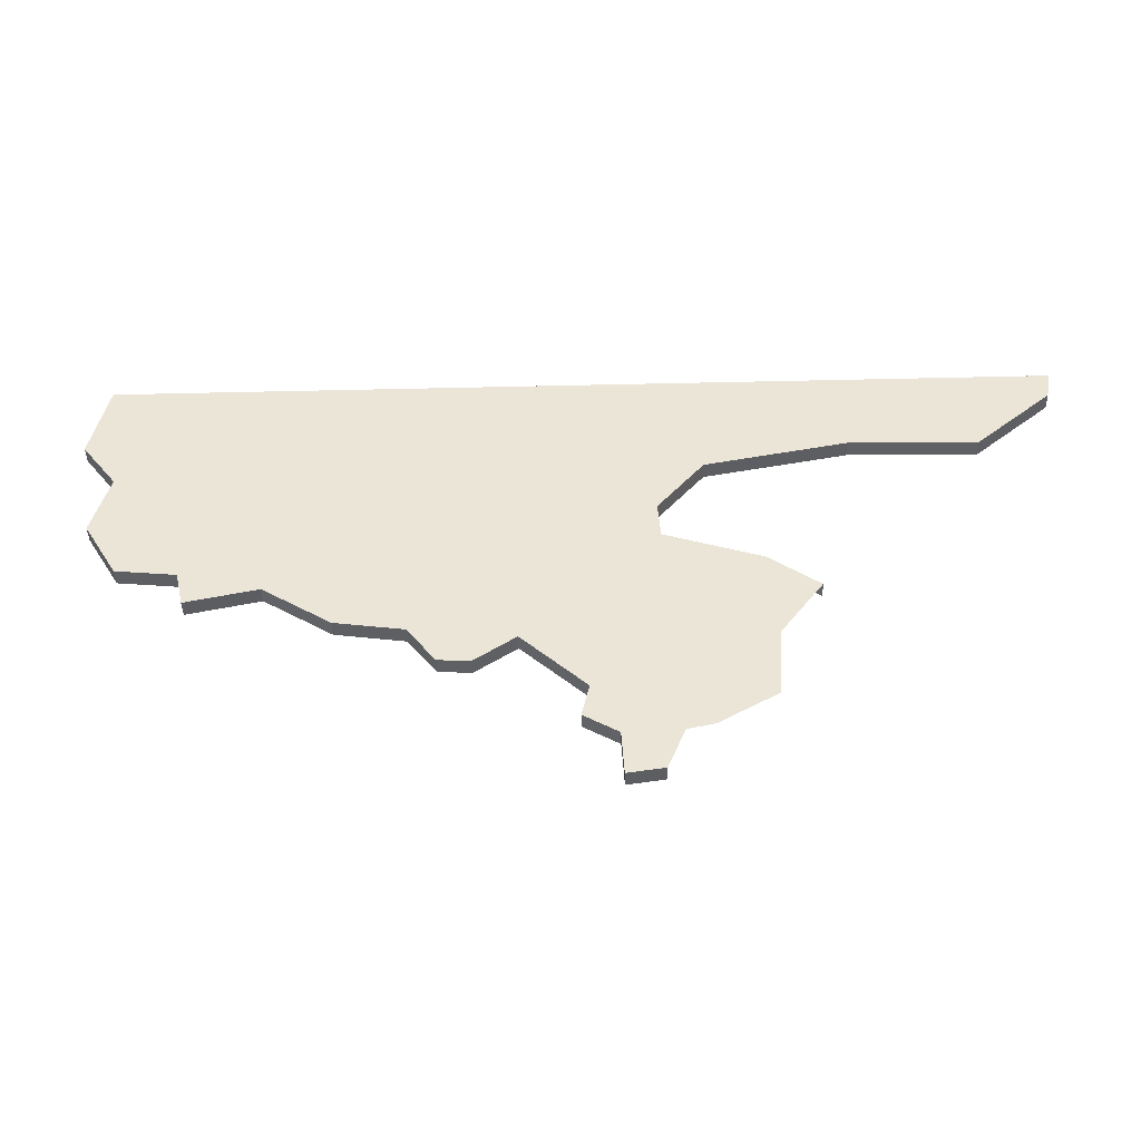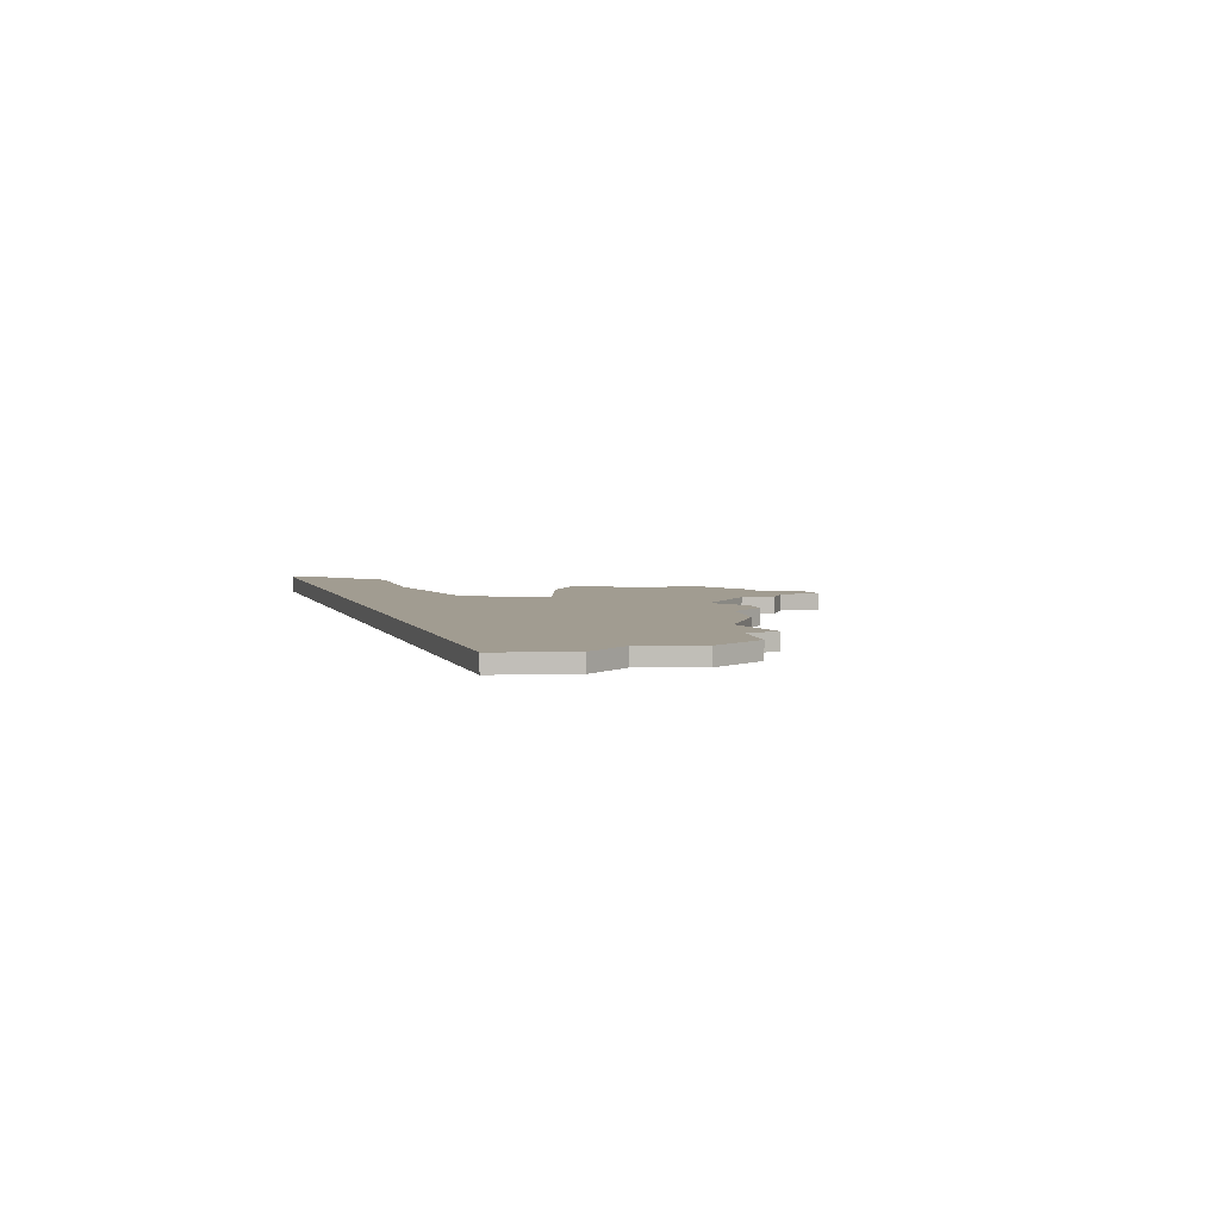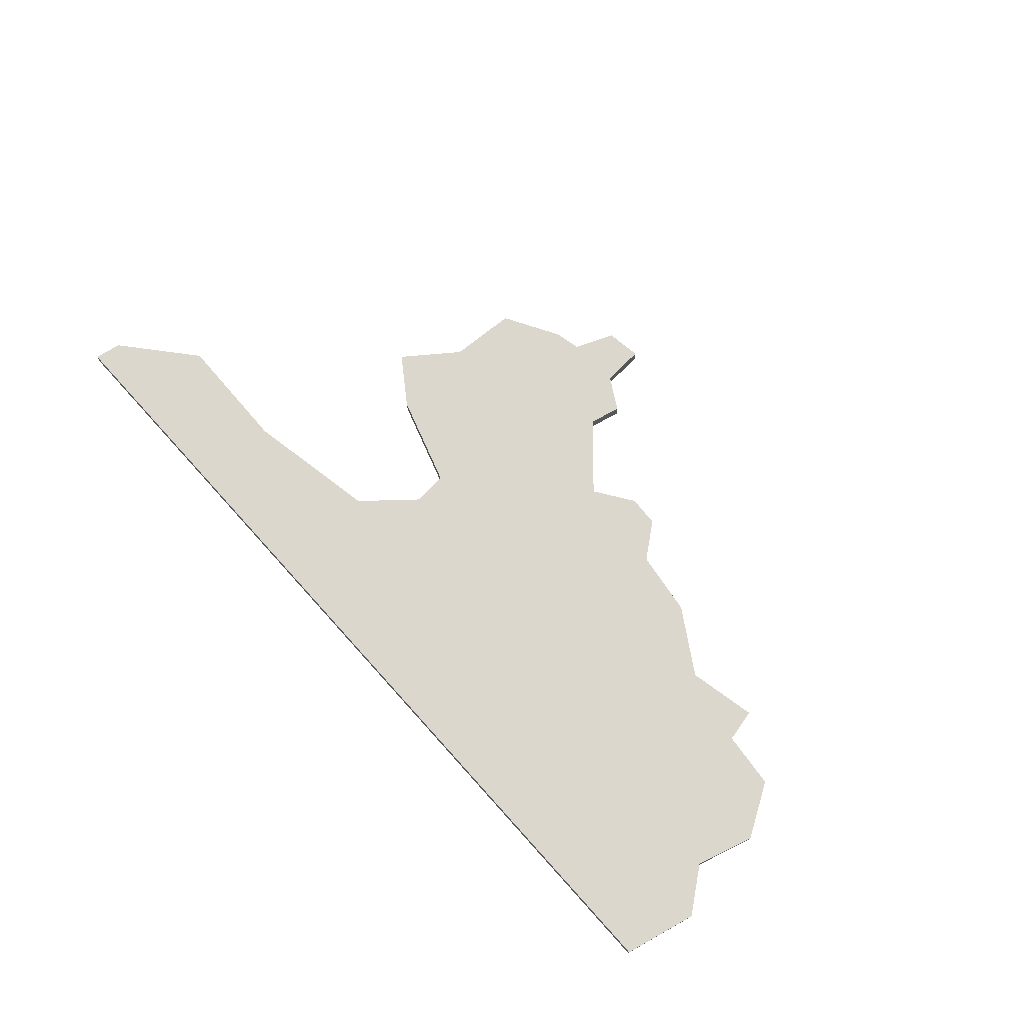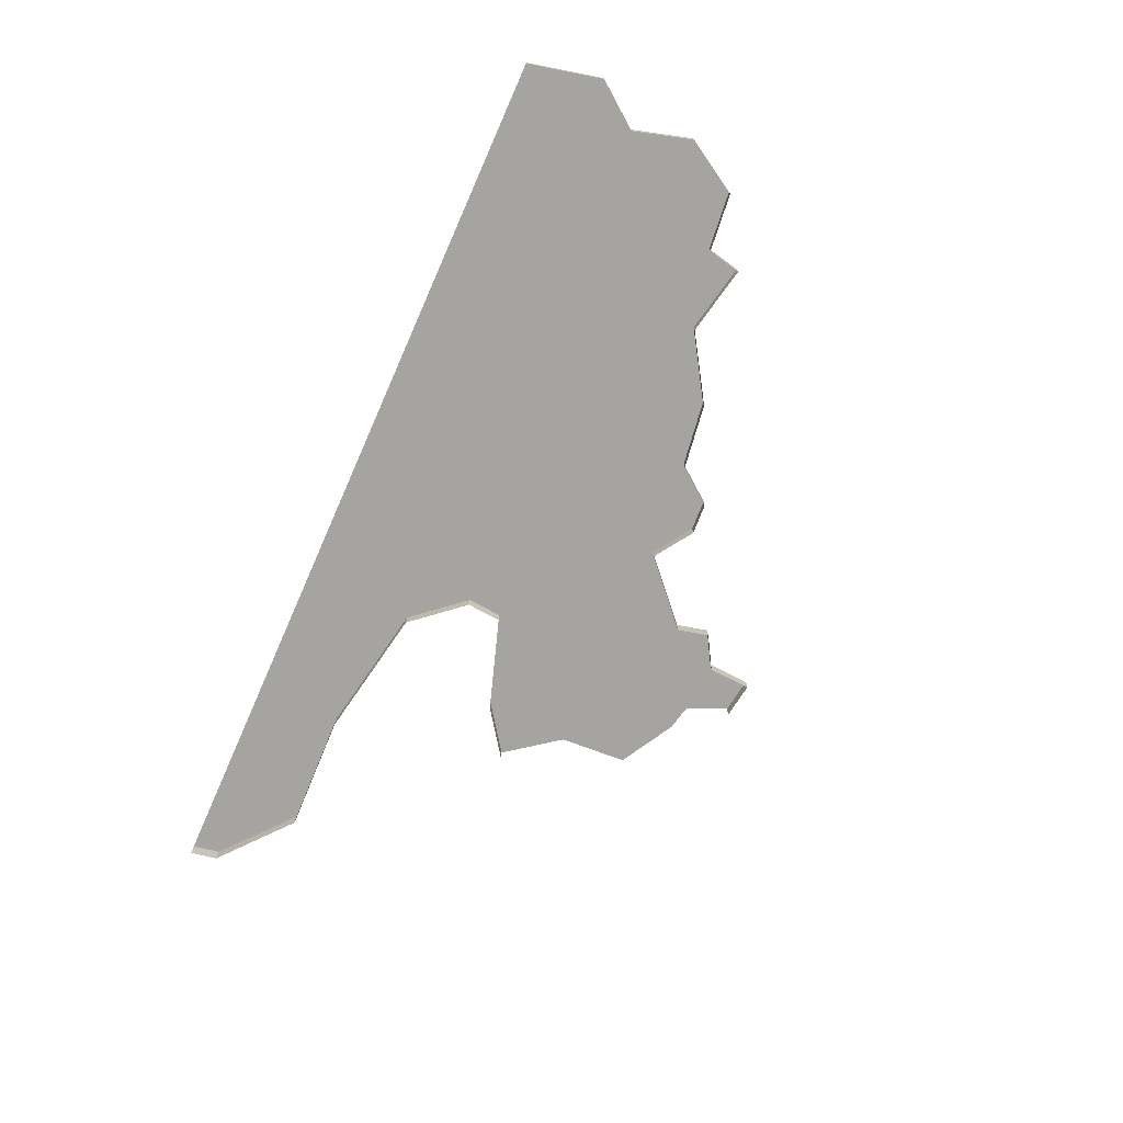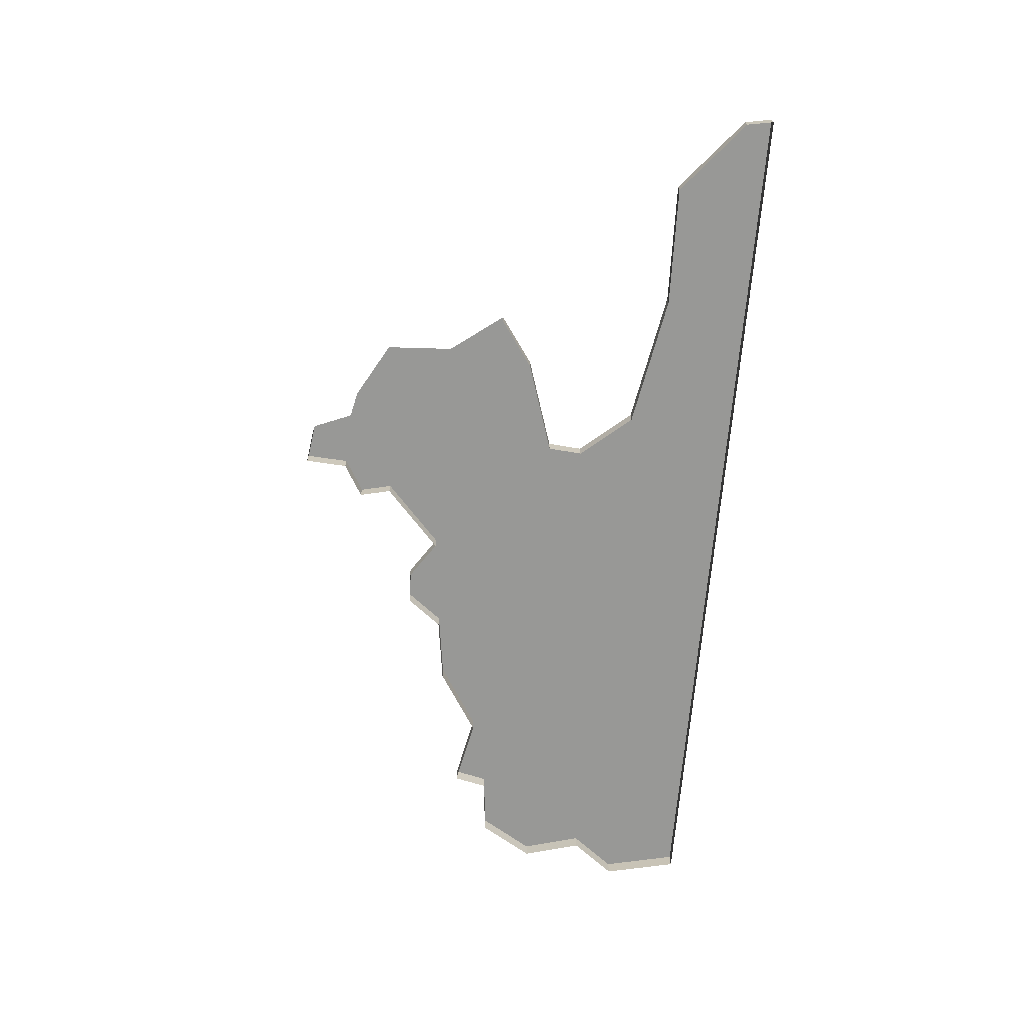
<metadata>
{"format":"obj","ext":"obj","renderer":"f3d","projection":"perspective","resolution":1024,"background":"white","views":[{"elev":-42.1,"azim":-178.4,"up":"+Z"},{"elev":4.5,"azim":73.0,"up":"+Y"},{"elev":73.1,"azim":48.0,"up":"+Y"},{"elev":-73.2,"azim":66.1,"up":"+Y"},{"elev":-68.4,"azim":-94.9,"up":"+Y"}]}
</metadata>
<code>
o province_180
v 1.79 0.006502 3.637
v 1.796 0.006502 3.604
v 1.886 0.006502 3.527
v 2.036 0.006502 3.531
v 2.203 0.006502 3.5
v 2.257 0.006502 3.436
v 2.254 0.006502 3.393
v 2.14 0.006502 3.356
v 2.08 0.006502 3.315
v 2.13 0.006502 3.248
v 2.135 0.006502 3.165
v 2.204 0.006502 3.125
v 2.236 0.006502 3.118
v 2.9 0.006502 3.419
v 2.86 0.006502 3.353
v 2.789 0.006502 3.345
v 2.779 0.006502 3.304
v 2.613 0.006502 3.272
v 2.694 0.006502 3.322
v 2.879 0.006502 3.492
v 2.92 0.006502 3.545
v 2.899 0.006502 3.637
v 2.256 0.006502 3.07
v 2.3 0.006502 3.063
v 2.303 0.006502 3.116
v 2.344 0.006502 3.14
v 2.334 0.006502 3.178
v 2.411 0.006502 3.248
v 2.459 0.006502 3.215
v 2.498 0.006502 3.217
v 2.532 0.006502 3.26
v 2.9 -0.0135 3.419
v 2.86 -0.0135 3.353
v 2.789 -0.0135 3.345
v 2.779 -0.0135 3.304
v 2.694 -0.0135 3.322
v 2.613 -0.0135 3.272
v 2.879 -0.0135 3.492
v 2.92 -0.0135 3.545
v 2.256 -0.0135 3.07
v 2.3 -0.0135 3.063
v 2.303 -0.0135 3.116
v 2.344 -0.0135 3.14
v 2.334 -0.0135 3.178
v 2.411 -0.0135 3.248
v 2.459 -0.0135 3.215
v 2.498 -0.0135 3.217
v 2.532 -0.0135 3.26
v 1.79 -0.0135 3.637
v 1.796 -0.0135 3.604
v 1.886 -0.0135 3.527
v 2.036 -0.0135 3.531
v 2.203 -0.0135 3.5
v 2.257 -0.0135 3.436
v 2.254 -0.0135 3.393
v 2.14 -0.0135 3.356
v 2.08 -0.0135 3.315
v 2.899 -0.0135 3.637
f 18 48 31
f 31 47 30
f 30 46 29
f 29 45 28
f 28 44 27
f 27 43 26
f 26 42 25
f 25 41 24
f 24 40 23
f 22 39 21
f 21 38 20
f 20 32 14
f 17 36 19
f 19 37 18
f 16 35 17
f 15 34 16
f 14 33 15
f 5 4 1
f 2 49 1
f 3 50 2
f 4 51 3
f 5 52 4
f 6 53 5
f 7 54 6
f 8 55 7
f 9 56 8
f 1 58 22
f 18 37 48
f 31 48 47
f 30 47 46
f 29 46 45
f 28 45 44
f 27 44 43
f 26 43 42
f 25 42 41
f 24 41 40
f 22 58 39
f 21 39 38
f 20 38 32
f 17 35 36
f 19 36 37
f 16 34 35
f 15 33 34
f 14 32 33
f 19 18 31
f 31 30 29
f 31 29 28
f 16 17 19
f 19 31 6
f 31 28 6
f 6 28 7
f 27 26 25
f 25 24 23
f 13 12 27
f 12 11 10
f 25 23 13
f 27 25 13
f 12 10 27
f 10 9 8
f 10 8 7
f 28 27 7
f 27 10 7
f 14 15 16
f 16 19 20
f 19 6 22
f 20 19 22
f 6 5 22
f 20 14 16
f 22 21 20
f 2 1 3
f 1 22 5
f 4 3 1
f 2 50 49
f 3 51 50
f 4 52 51
f 5 53 52
f 6 54 53
f 7 55 54
f 8 56 55
f 9 57 56
f 1 49 58

</code>
